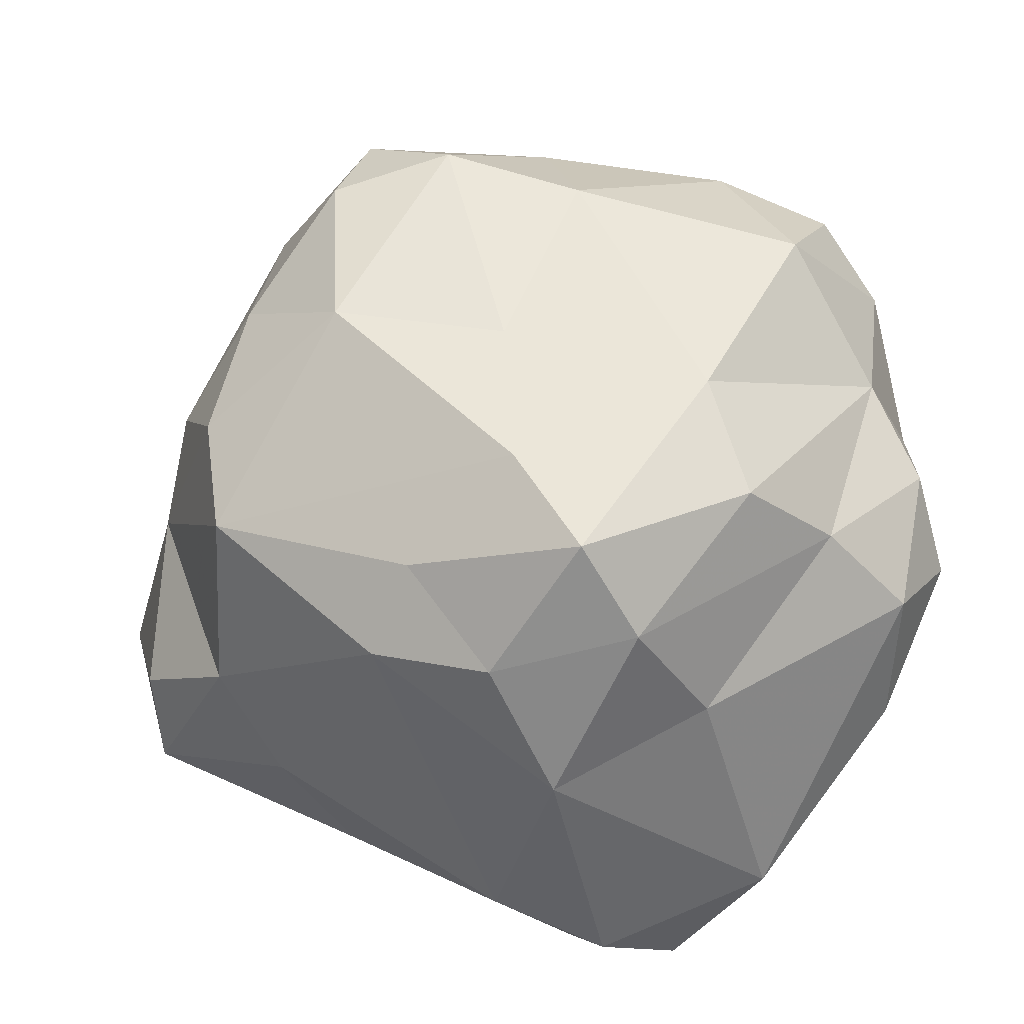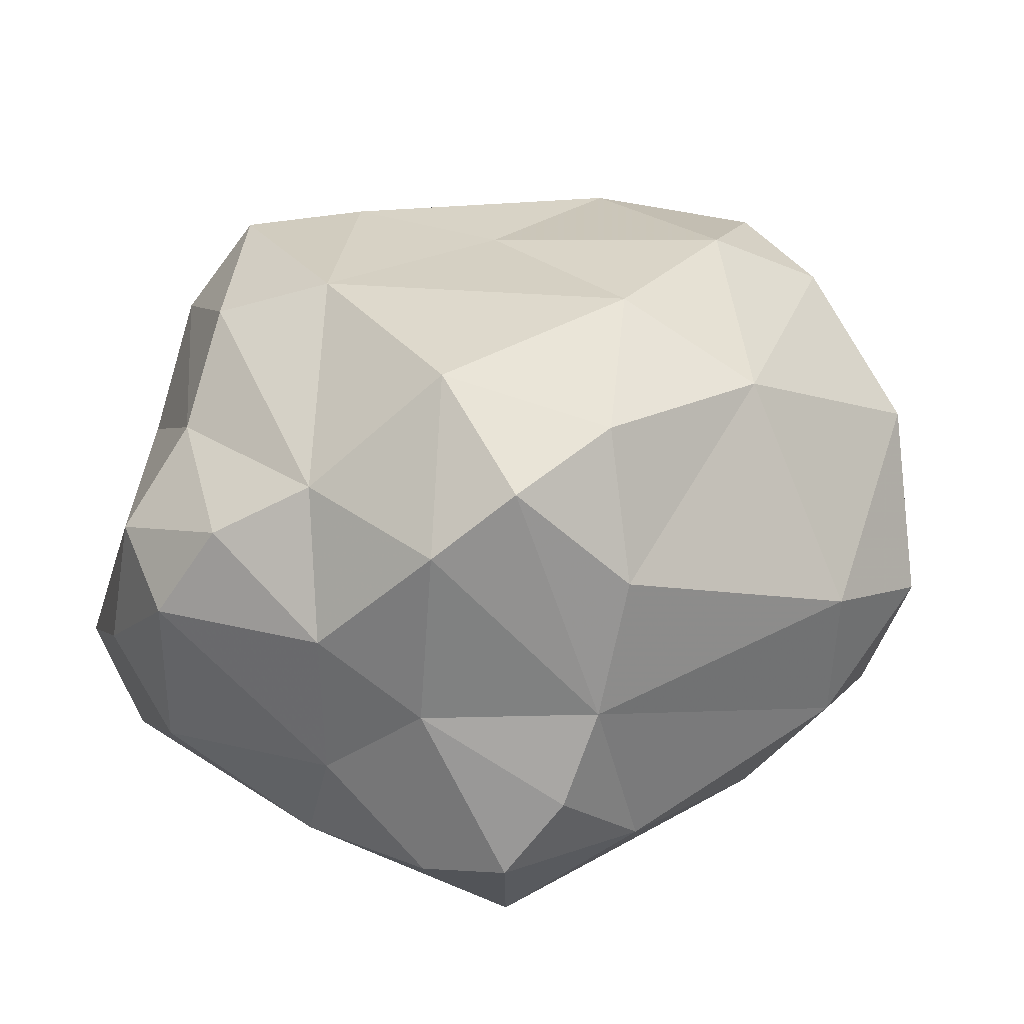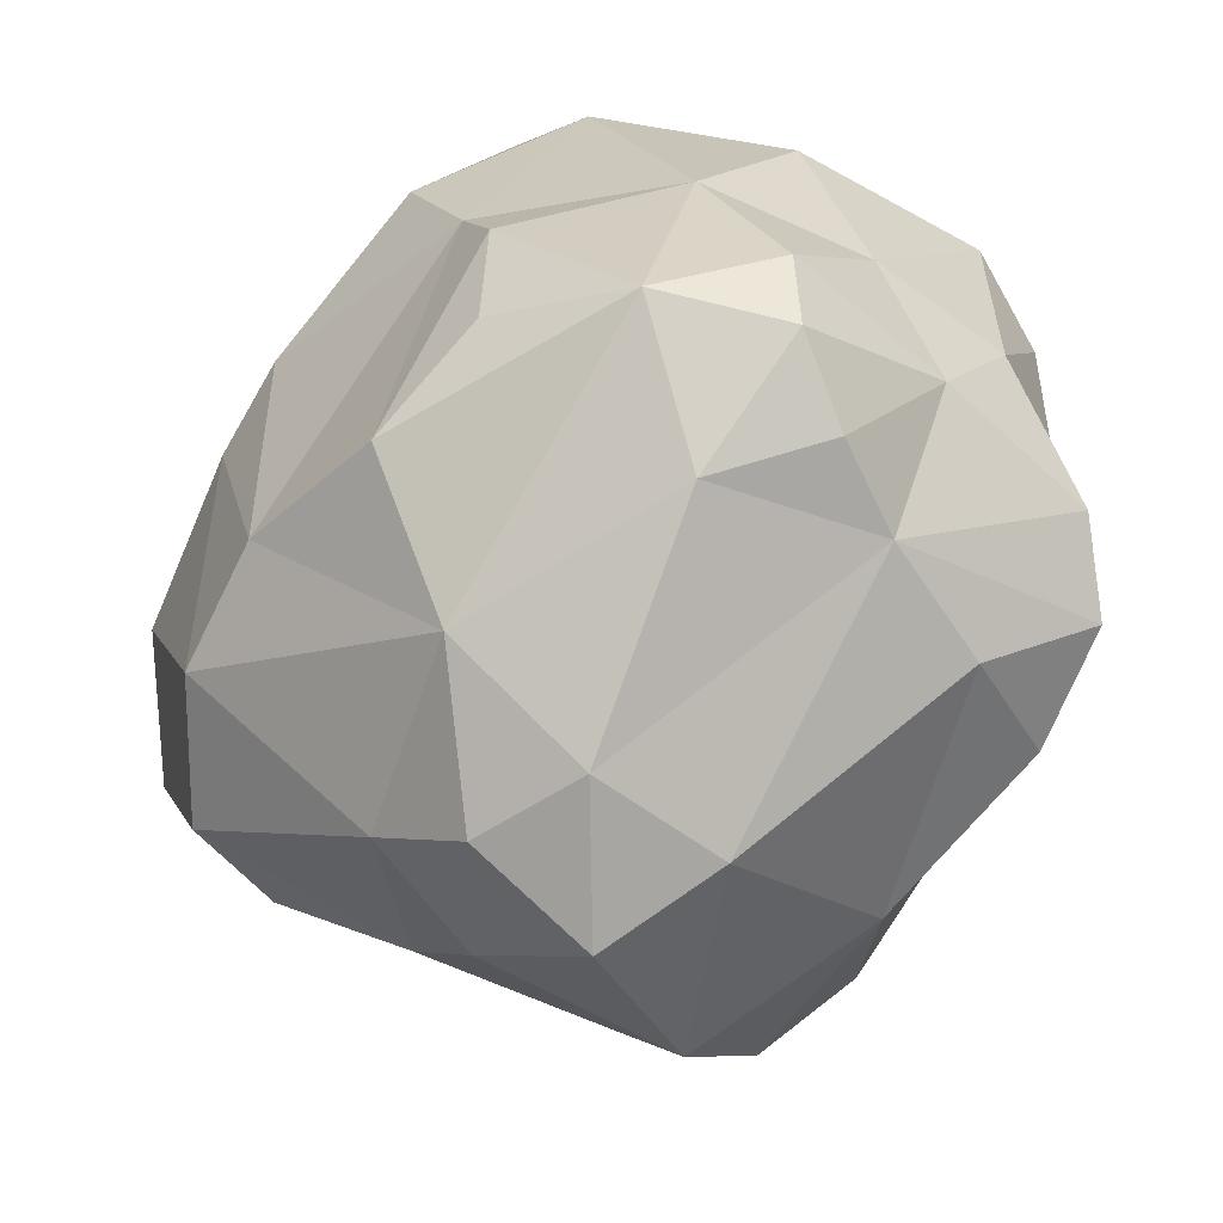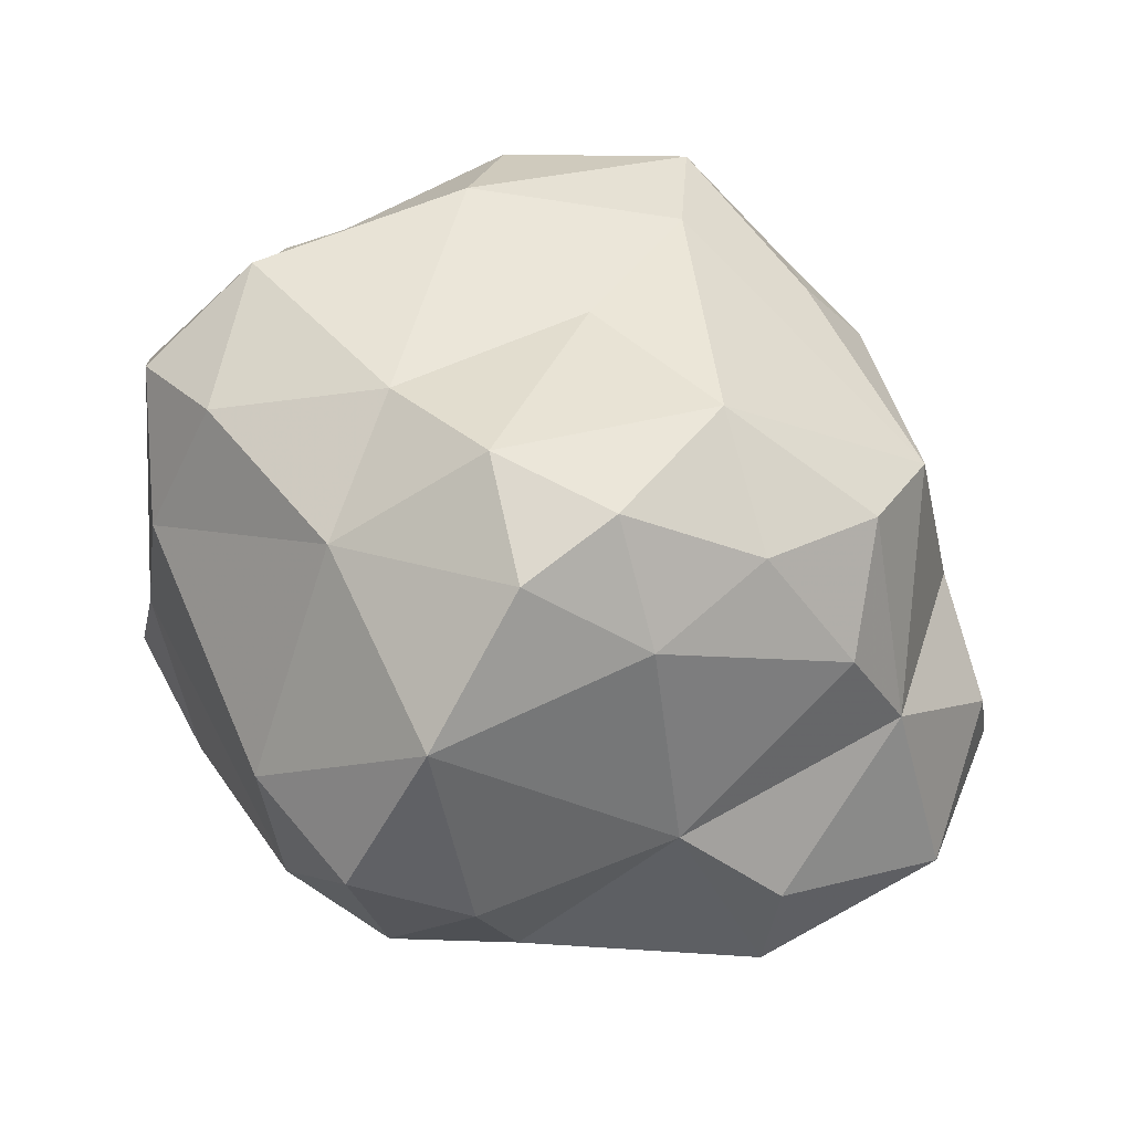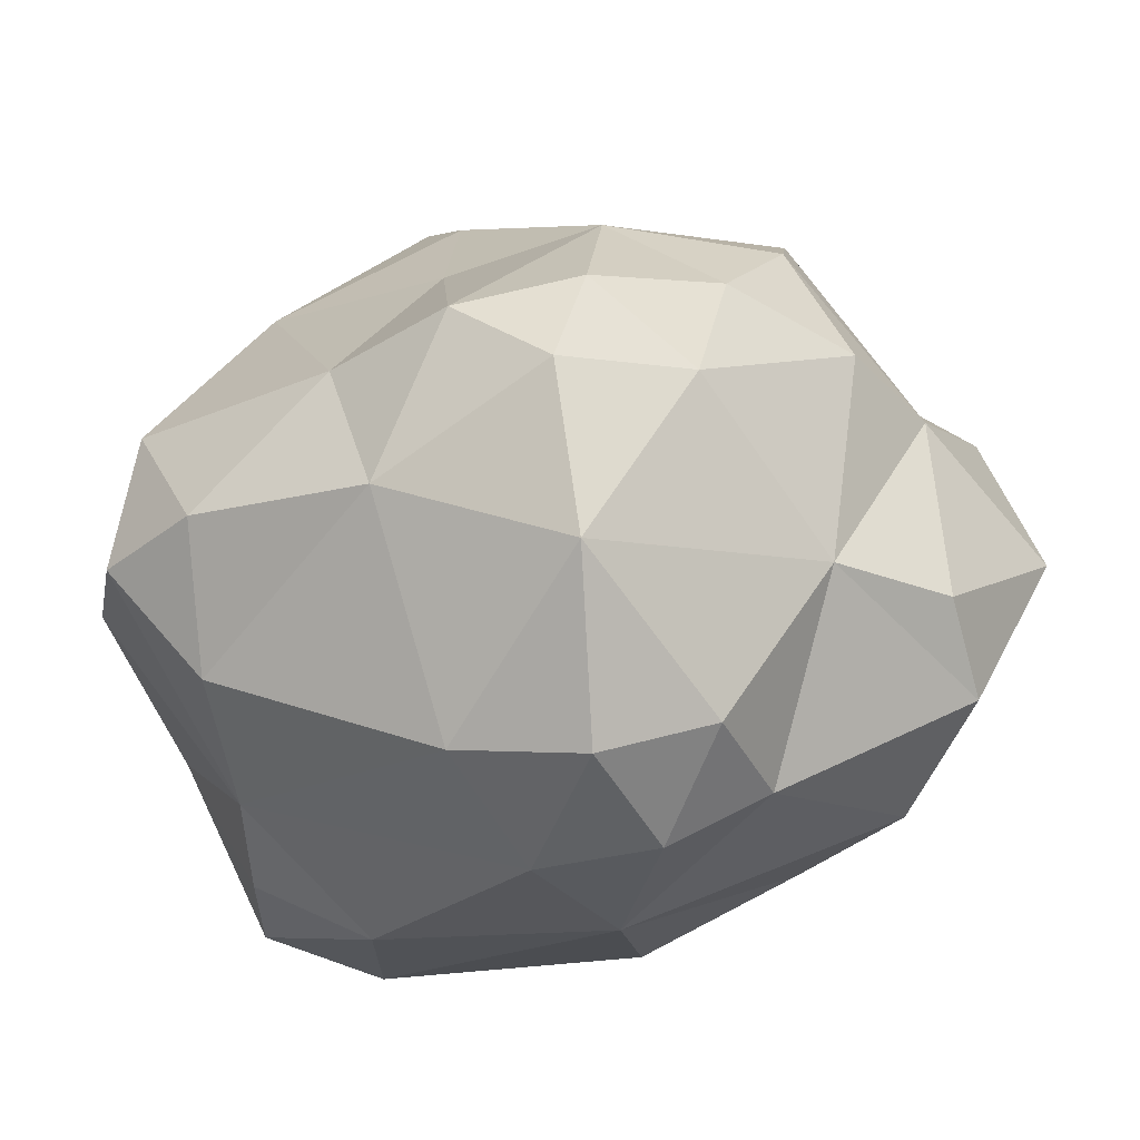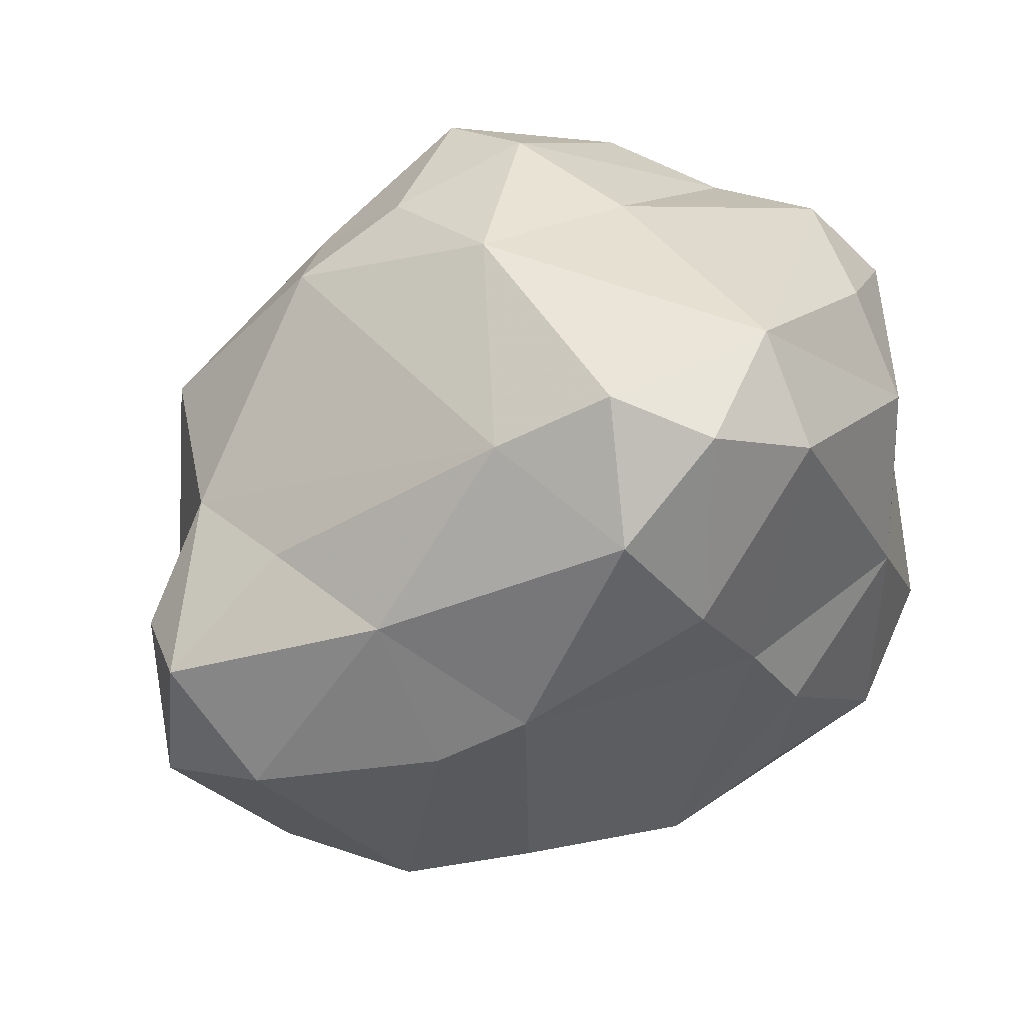
<metadata>
{"format":"obj","ext":"obj","renderer":"f3d","projection":"perspective","resolution":1024,"background":"white","views":[{"elev":50.4,"azim":-7.5,"up":"+Y"},{"elev":28.7,"azim":113.7,"up":"+Y"},{"elev":-53.6,"azim":47.2,"up":"+Z"},{"elev":44.9,"azim":-151.3,"up":"+Y"},{"elev":-69.0,"azim":-155.3,"up":"+Z"},{"elev":57.0,"azim":-17.2,"up":"+Z"}]}
</metadata>
<code>
v -3.925 6.95 -4.814
v -5.141 4.65 -5.624
v -2.975 6.328 -6.753
v -7.68 -1.827 -4.768
v -5.954 0.257 -5.967
v -8.469 0.4136 -1.196
v 1.573 1.077 -9.139
v 6.563 0.2932 -5.609
v 5.903 3.073 -5.962
v -4.236 6.847 -1.178
v -6.085 5.217 -2.95
v 8.128 -3.473 -2.358
v 6.736 -4.332 1.079
v 8.262 -1.373 -0.2392
v -1.373 7.527 -5.018
v -0.7687 6.931 -0.06499
v 3.757 -6.669 0.3767
v 2.695 -6.495 2.332
v 8.522 1.631 3.403
v 8.52 1.778 -0.2955
v 1.381 7.077 -3.984
v -9.106 -3.365 2.587
v -9.216 -1.571 1.752
v -7.546 0.1857 3.158
v 1.269 -6.764 5.051
v -2.482 -6.916 2.999
v -0.1812 -5.932 7.104
v -7.762 2.653 -2.294
v 1.085 5.532 -6.807
v 7.192 2.606 4.933
v 2.571 2.377 6.911
v 5.578 4.349 4.25
v -4.936 -4.769 4.543
v -9.583 -3.549 -1.09
v -4.249 3.642 5.525
v -0.7808 1.485 7.902
v -1.979 -3.228 7.602
v -7.323 -4.075 -4.735
v 1.263 -1.859 -8.903
v 5.402 -3.255 -6.056
v 8.121 4.045 -2.663
v 7.127 5.272 -4.031
v -7.202 4.589 -0.3087
v 4.152 -4.665 6.936
v 1.964 -4.839 8.444
v 3.888 -2.548 8.207
v 7.438 -2.209 4.046
v -2.316 3.727 -9.054
v -3.133 -0.5991 -8.92
v 0.2476 -3.572 8.849
v 4.871 5.907 -5.096
v -7.202 4.052 2.052
v -3.369 5.212 4.55
v -1.029 6.955 3.374
v 6.372 -5.386 -3.465
v 7.937 -3.181 -4.135
v -4.29 -6.656 1.927
v -0.9612 0.2783 -10.02
v -1.946 4.042 6.599
v 1.061 4.878 6.729
v -2.363 -6.894 -3.218
v 6.992 -0.3623 5.601
v -1.165 -2.419 -9.004
v -3.242 -2.936 -7.529
v 5.857 6.878 -1.881
v 7.282 -1.608 -5.165
v 8.164 0.3171 -2.394
v 7.298 4.575 0.4228
v 3.193 7.092 2.033
v -4.99 -6.183 -4.004
v 8.072 3.511 2.255
v -7.923 -5.439 0.8637
v 0.6829 -4.667 -6.93
v 3.692 6.223 4.399
v 1.163 -6.919 -3.938
v 3.57 -6.631 -2.437
v 0.02474 6.647 5.666
v -6.419 -2.18 4.113
f 1 2 3
f 4 5 6
f 7 8 9
f 1 10 11
f 1 11 2
f 12 13 14
f 15 16 10
f 10 1 15
f 15 1 3
f 13 17 18
f 14 19 20
f 15 21 16
f 22 23 24
f 25 26 27
f 5 2 28
f 29 21 15
f 29 15 3
f 30 31 32
f 33 27 26
f 34 23 22
f 35 36 37
f 38 5 4
f 39 40 8
f 8 41 42
f 11 10 43
f 35 37 24
f 5 28 6
f 44 25 45
f 46 47 44
f 48 2 5
f 47 14 13
f 39 8 7
f 48 5 49
f 26 25 18
f 27 37 50
f 9 51 29
f 52 53 35
f 46 31 30
f 44 13 18
f 52 43 10
f 52 10 54
f 52 54 53
f 55 56 40
f 57 33 26
f 48 49 58
f 46 36 31
f 10 16 54
f 36 59 60
f 26 18 61
f 62 30 19
f 44 18 25
f 51 21 29
f 49 63 58
f 38 64 5
f 39 7 58
f 65 21 51
f 65 51 42
f 66 56 67
f 66 67 8
f 8 42 9
f 65 41 68
f 62 19 47
f 65 68 69
f 70 57 61
f 47 19 14
f 65 42 41
f 36 60 31
f 55 17 13
f 55 13 12
f 46 44 45
f 69 16 21
f 69 21 65
f 68 71 32
f 72 22 33
f 72 33 57
f 73 70 61
f 72 57 70
f 63 73 39
f 34 6 23
f 74 69 68
f 74 68 32
f 7 9 29
f 75 17 76
f 74 77 69
f 49 64 63
f 75 61 18
f 75 18 17
f 60 77 74
f 60 74 32
f 60 32 31
f 55 40 73
f 69 77 54
f 69 54 16
f 35 59 36
f 73 64 70
f 55 73 75
f 72 70 38
f 60 59 77
f 71 19 30
f 40 56 66
f 33 37 27
f 72 38 34
f 46 30 62
f 12 14 67
f 12 67 56
f 77 59 53
f 77 53 54
f 71 30 32
f 50 37 36
f 70 64 38
f 55 12 56
f 44 47 13
f 24 37 78
f 53 59 35
f 55 75 76
f 78 37 33
f 40 66 8
f 75 73 61
f 22 24 78
f 46 62 47
f 22 78 33
f 25 27 45
f 46 50 36
f 28 2 11
f 28 11 43
f 20 71 68
f 6 28 43
f 6 43 52
f 6 52 24
f 14 20 67
f 27 50 45
f 34 4 6
f 8 67 41
f 55 76 17
f 46 45 50
f 41 67 20
f 23 6 24
f 26 61 57
f 9 42 51
f 72 34 22
f 49 5 64
f 41 20 68
f 73 63 64
f 52 35 24
f 20 19 71
f 48 58 7
f 48 7 29
f 34 38 4
f 48 29 3
f 39 73 40
f 63 39 58
f 48 3 2

</code>
